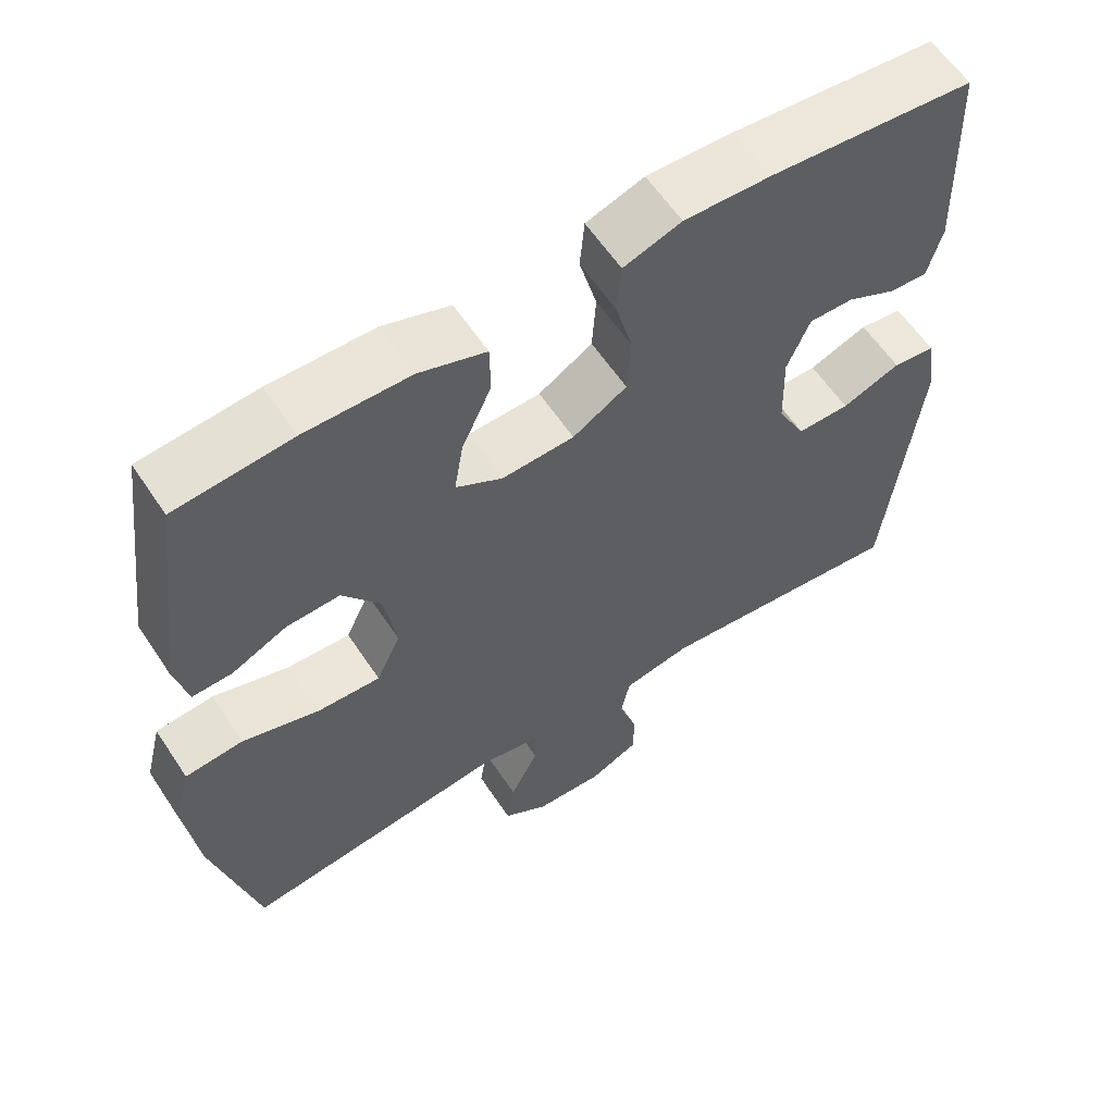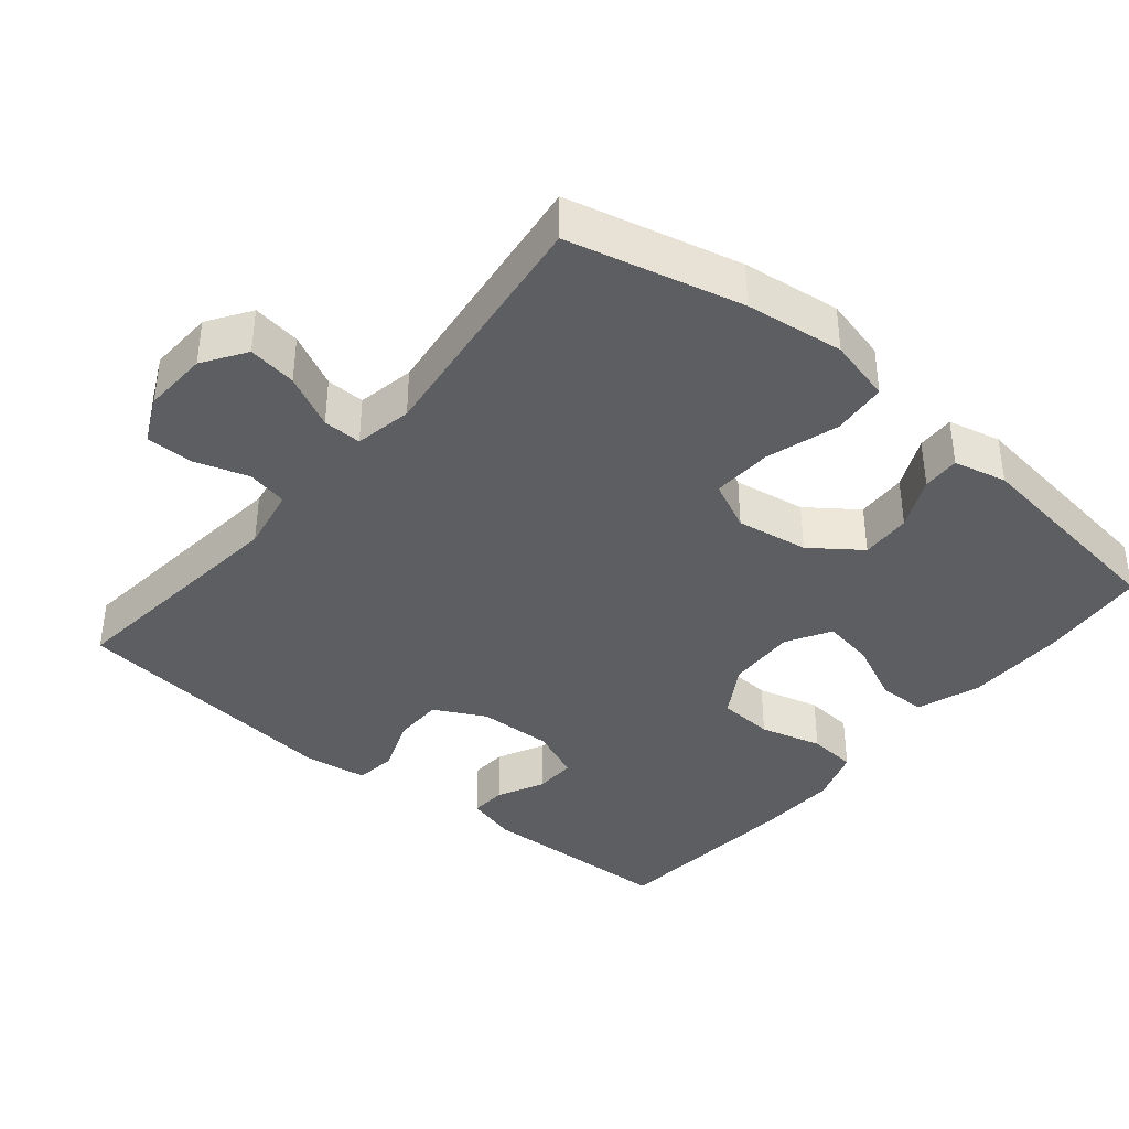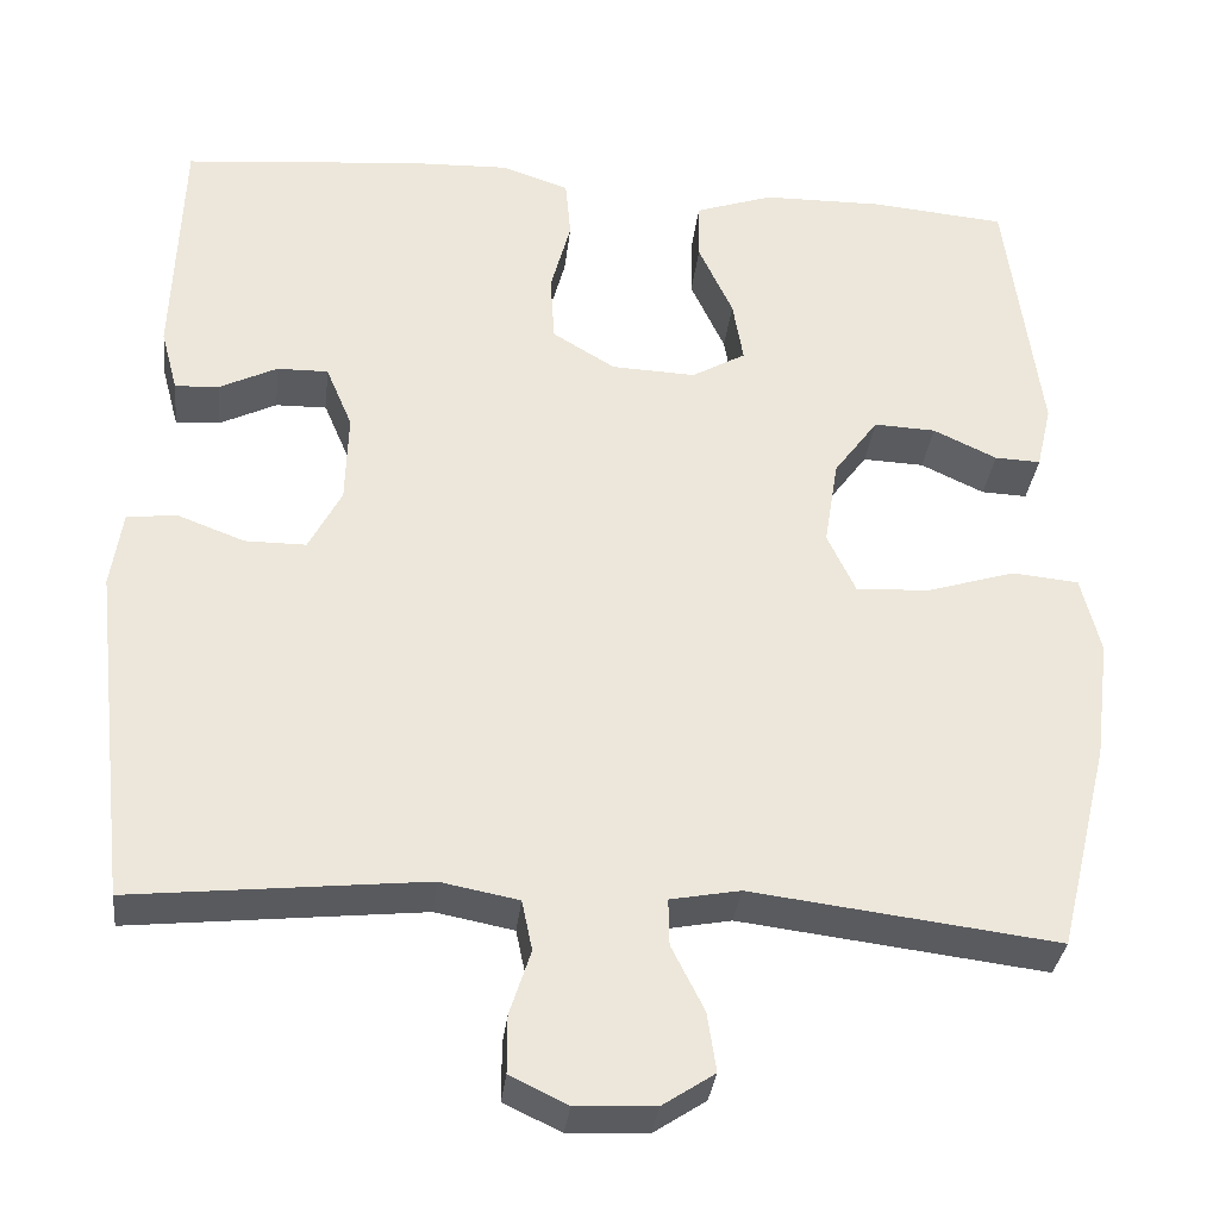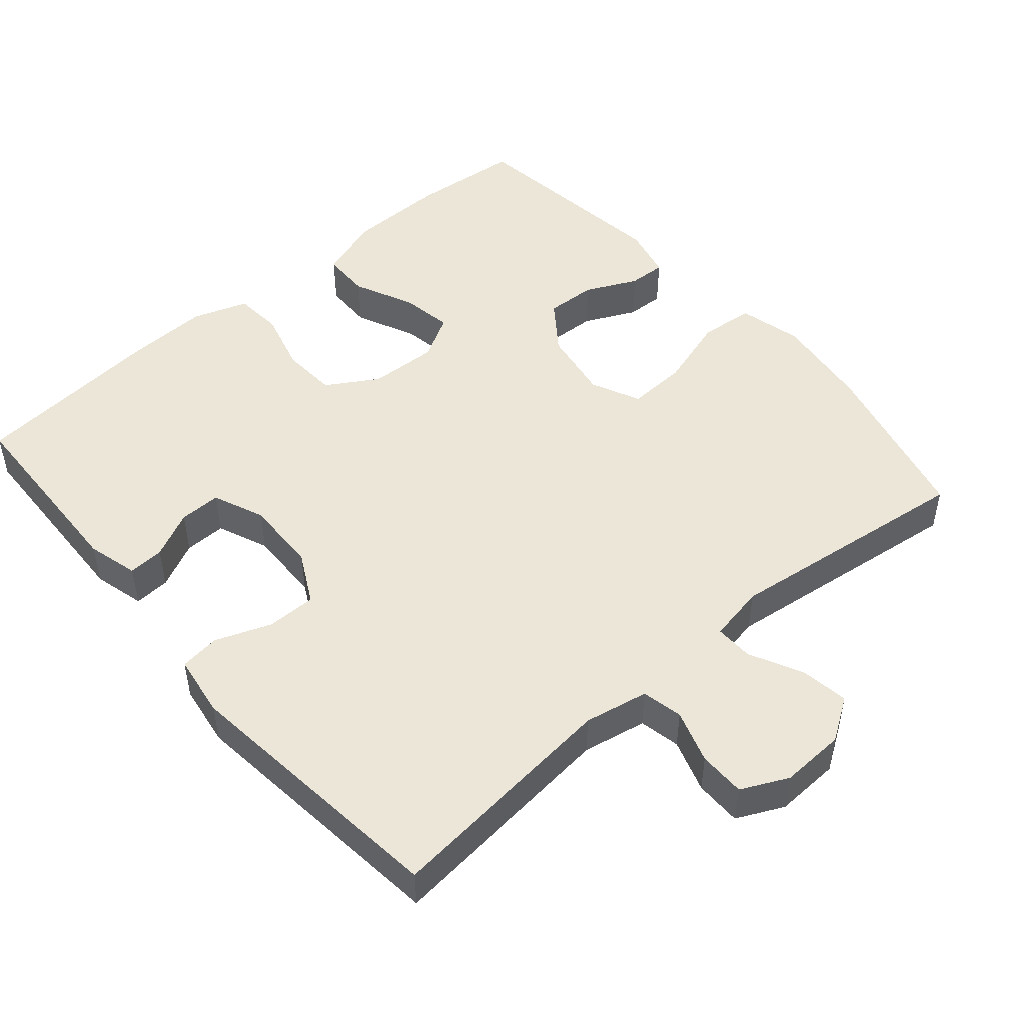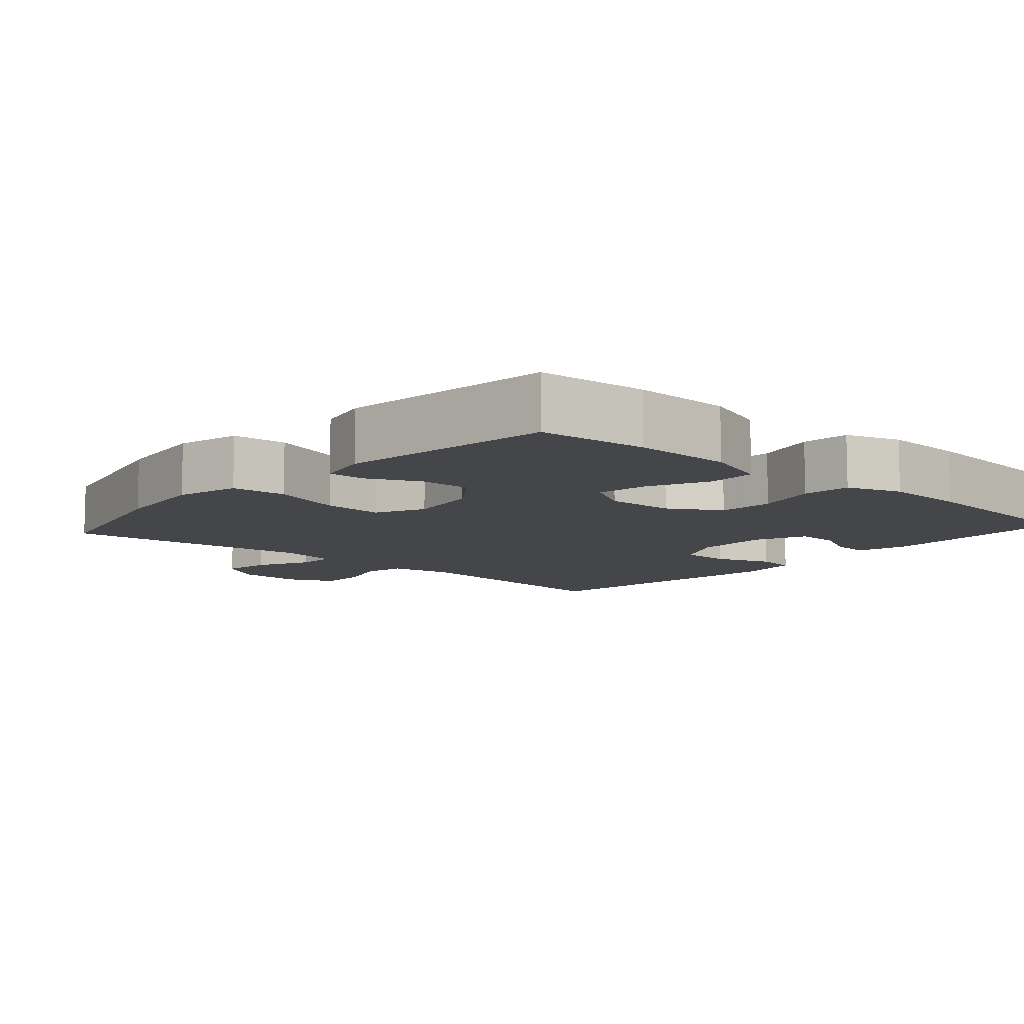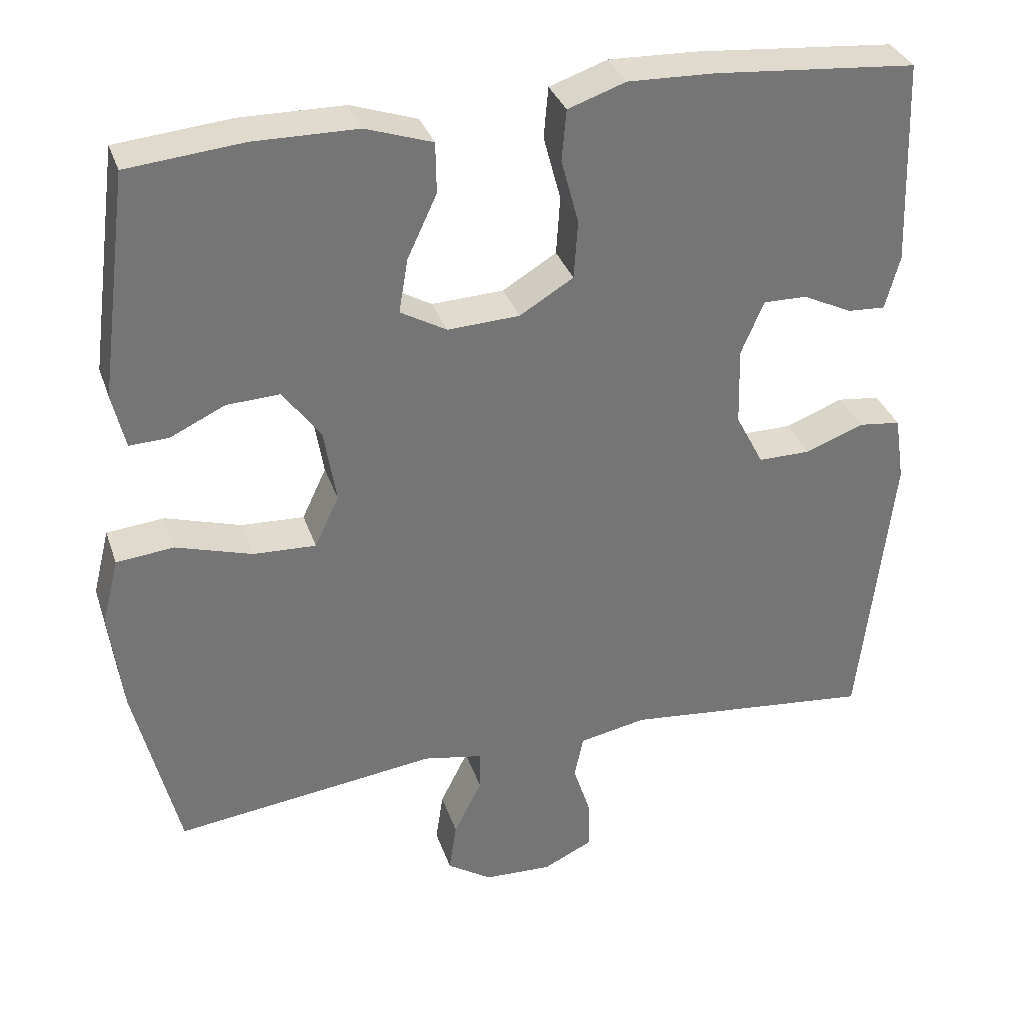
<metadata>
{"format":"obj","ext":"obj","renderer":"f3d","projection":"perspective","resolution":1024,"background":"white","views":[{"elev":59.8,"azim":-33.4,"up":"+Z"},{"elev":-38.9,"azim":-129.7,"up":"+Y"},{"elev":-33.1,"azim":173.6,"up":"+Z"},{"elev":49.1,"azim":139.4,"up":"+Y"},{"elev":-9.5,"azim":-41.8,"up":"+Y"},{"elev":33.7,"azim":-17.5,"up":"+Z"}]}
</metadata>
<code>
v -0.5 0.07 -0.5
v -0.558 0.07 -0.261
v -0.575 0.07 -0.125
v -0.553 0.07 -0.037
v -0.477 0.07 -0.03
v -0.377 0.07 -0.061
v -0.294 0.07 -0.065
v -0.262 0.07 0.003
v -0.278 0.07 0.102
v -0.328 0.07 0.17
v -0.398 0.07 0.167
v -0.47 0.07 0.133
v -0.522 0.07 0.131
v -0.539 0.07 0.204
v -0.5 0.07 0.5
v -0.348 0.07 0.514
v -0.211 0.07 0.512
v -0.123 0.07 0.482
v -0.122 0.07 0.415
v -0.161 0.07 0.331
v -0.173 0.07 0.26
v -0.112 0.07 0.225
v -0.017 0.07 0.229
v 0.054 0.07 0.272
v 0.059 0.07 0.349
v 0.036 0.07 0.435
v 0.042 0.07 0.502
v 0.118 0.07 0.528
v 0.232 0.07 0.524
v 0.5 0.07 0.5
v 0.51 0.07 0.228
v 0.491 0.07 0.157
v 0.441 0.07 0.16
v 0.376 0.07 0.192
v 0.318 0.07 0.193
v 0.288 0.07 0.122
v 0.291 0.07 0.019
v 0.328 0.07 -0.052
v 0.397 0.07 -0.052
v 0.474 0.07 -0.023
v 0.53 0.07 -0.03
v 0.543 0.07 -0.117
v 0.5 0.07 -0.5
v 0.169 0.07 -0.465
v 0.08 0.07 -0.482
v 0.068 0.07 -0.539
v 0.092 0.07 -0.613
v 0.092 0.07 -0.678
v 0.027 0.07 -0.709
v -0.063 0.07 -0.705
v -0.122 0.07 -0.666
v -0.112 0.07 -0.599
v -0.075 0.07 -0.525
v -0.074 0.07 -0.472
v -0.153 0.07 -0.457
v -0.5 0 -0.5
v -0.558 0 -0.261
v -0.575 0 -0.125
v -0.553 0 -0.037
v -0.477 0 -0.03
v -0.377 0 -0.061
v -0.294 0 -0.065
v -0.262 0 0.003
v -0.278 0 0.102
v -0.328 0 0.17
v -0.398 0 0.167
v -0.47 0 0.133
v -0.522 0 0.131
v -0.539 0 0.204
v -0.5 0 0.5
v -0.348 0 0.514
v -0.211 0 0.512
v -0.123 0 0.482
v -0.122 0 0.415
v -0.161 0 0.331
v -0.173 0 0.26
v -0.112 0 0.225
v -0.017 0 0.229
v 0.054 0 0.272
v 0.059 0 0.349
v 0.036 0 0.435
v 0.042 0 0.502
v 0.118 0 0.528
v 0.232 0 0.524
v 0.5 0 0.5
v 0.51 0 0.228
v 0.491 0 0.157
v 0.441 0 0.16
v 0.376 0 0.192
v 0.318 0 0.193
v 0.288 0 0.122
v 0.291 0 0.019
v 0.328 0 -0.052
v 0.397 0 -0.052
v 0.474 0 -0.023
v 0.53 0 -0.03
v 0.543 0 -0.117
v 0.5 0 -0.5
v 0.169 0 -0.465
v 0.08 0 -0.482
v 0.068 0 -0.539
v 0.092 0 -0.613
v 0.092 0 -0.678
v 0.027 0 -0.709
v -0.063 0 -0.705
v -0.122 0 -0.666
v -0.112 0 -0.599
v -0.075 0 -0.525
v -0.074 0 -0.472
v -0.153 0 -0.457
f 50 51 52 53
f 50 53 54
f 49 50 54
f 46 47 48 49
f 45 46 49 54
f 44 45 54 55
f 42 43 44
f 39 40 41 42
f 38 39 42 44
f 37 38 44 55
f 31 32 33 34
f 31 34 35
f 30 31 35
f 29 30 35
f 28 29 35 36
f 25 26 27 28
f 24 25 28 36
f 17 18 19 20
f 17 20 21
f 16 17 21
f 15 16 21
f 14 15 21
f 11 12 13 14
f 10 11 14 21
f 9 10 21 22
f 3 4 5 6
f 3 6 7
f 2 3 7
f 1 2 7
f 55 1 7
f 37 55 7 8
f 23 24 36 37
f 22 23 37
f 8 9 22 37
f 108 107 106 105
f 109 108 105
f 109 105 104
f 104 103 102 101
f 109 104 101 100
f 110 109 100 99
f 99 98 97
f 97 96 95 94
f 99 97 94 93
f 110 99 93 92
f 89 88 87 86
f 90 89 86
f 90 86 85
f 90 85 84
f 91 90 84 83
f 83 82 81 80
f 91 83 80 79
f 75 74 73 72
f 76 75 72
f 76 72 71
f 76 71 70
f 76 70 69
f 69 68 67 66
f 76 69 66 65
f 77 76 65 64
f 61 60 59 58
f 62 61 58
f 62 58 57
f 62 57 56
f 62 56 110
f 63 62 110 92
f 92 91 79 78
f 92 78 77
f 92 77 64 63
f 1 56 57 2
f 2 57 58 3
f 3 58 59 4
f 4 59 60 5
f 5 60 61 6
f 6 61 62 7
f 7 62 63 8
f 8 63 64 9
f 9 64 65 10
f 10 65 66 11
f 11 66 67 12
f 12 67 68 13
f 13 68 69 14
f 14 69 70 15
f 15 70 71 16
f 16 71 72 17
f 17 72 73 18
f 18 73 74 19
f 19 74 75 20
f 20 75 76 21
f 21 76 77 22
f 22 77 78 23
f 23 78 79 24
f 24 79 80 25
f 25 80 81 26
f 26 81 82 27
f 27 82 83 28
f 28 83 84 29
f 29 84 85 30
f 30 85 86 31
f 31 86 87 32
f 32 87 88 33
f 33 88 89 34
f 34 89 90 35
f 35 90 91 36
f 36 91 92 37
f 37 92 93 38
f 38 93 94 39
f 39 94 95 40
f 40 95 96 41
f 41 96 97 42
f 42 97 98 43
f 43 98 99 44
f 44 99 100 45
f 45 100 101 46
f 46 101 102 47
f 47 102 103 48
f 48 103 104 49
f 49 104 105 50
f 50 105 106 51
f 51 106 107 52
f 52 107 108 53
f 53 108 109 54
f 54 109 110 55
f 55 110 56 1

</code>
